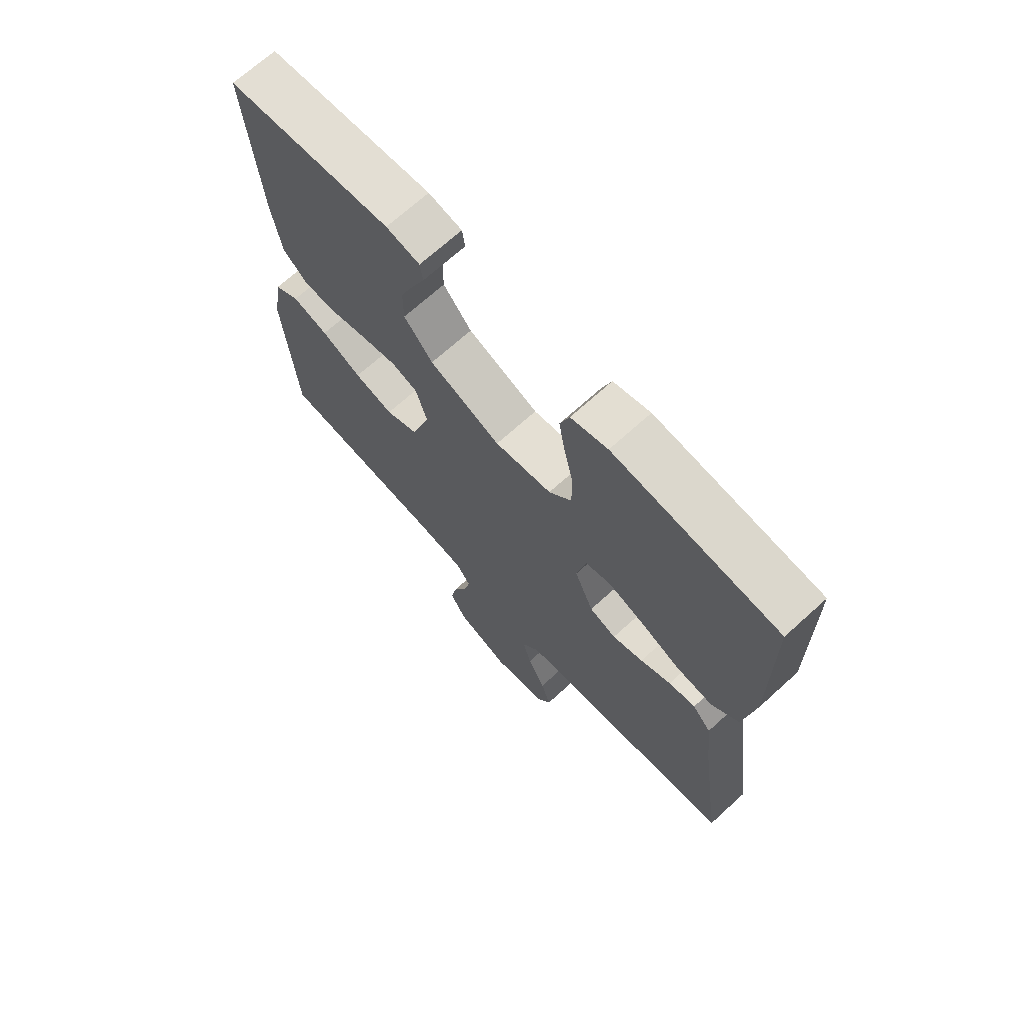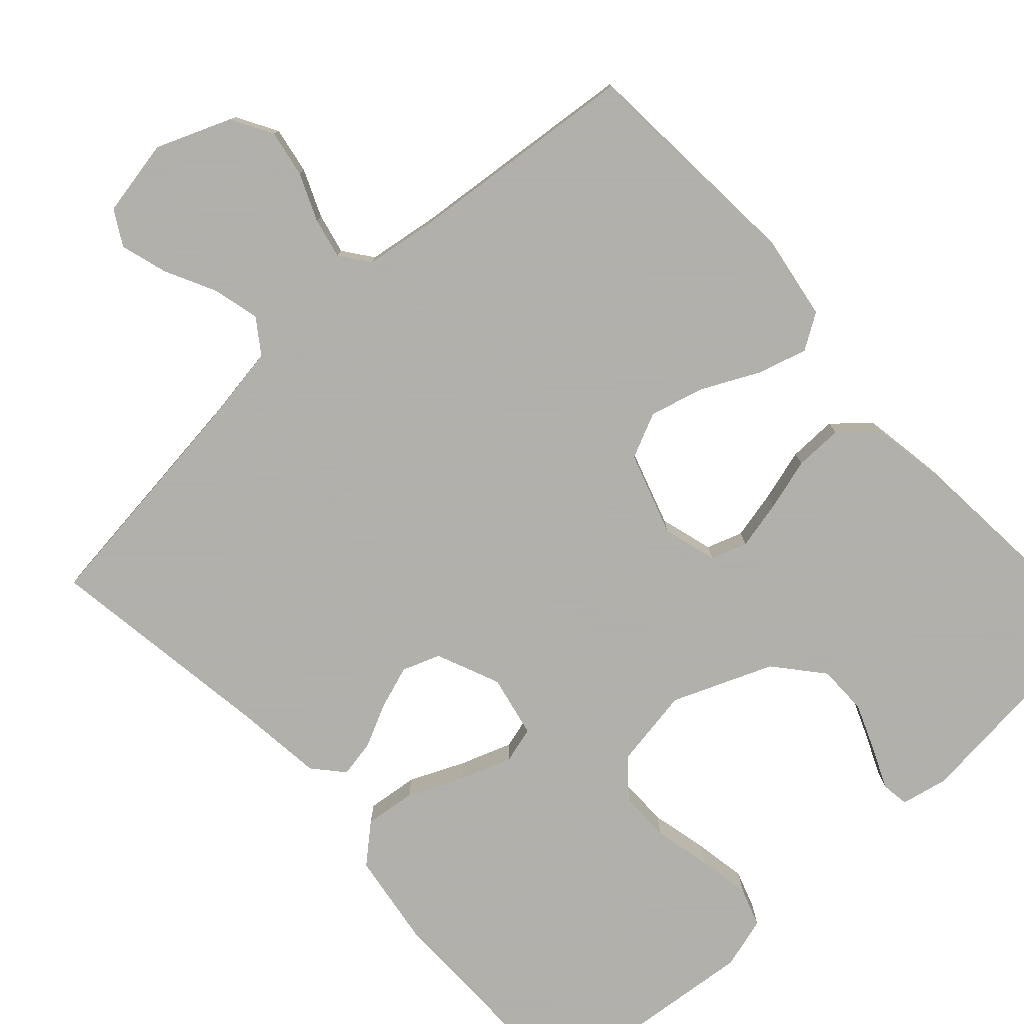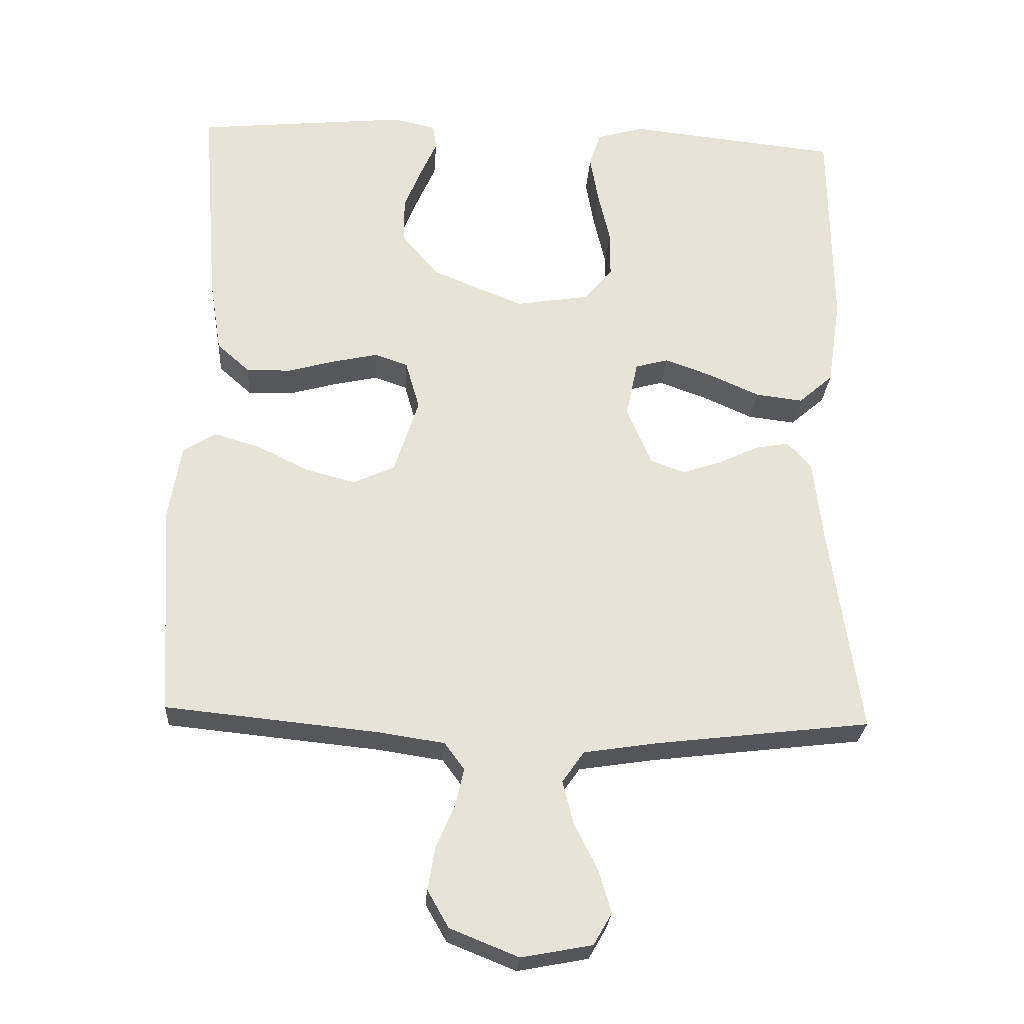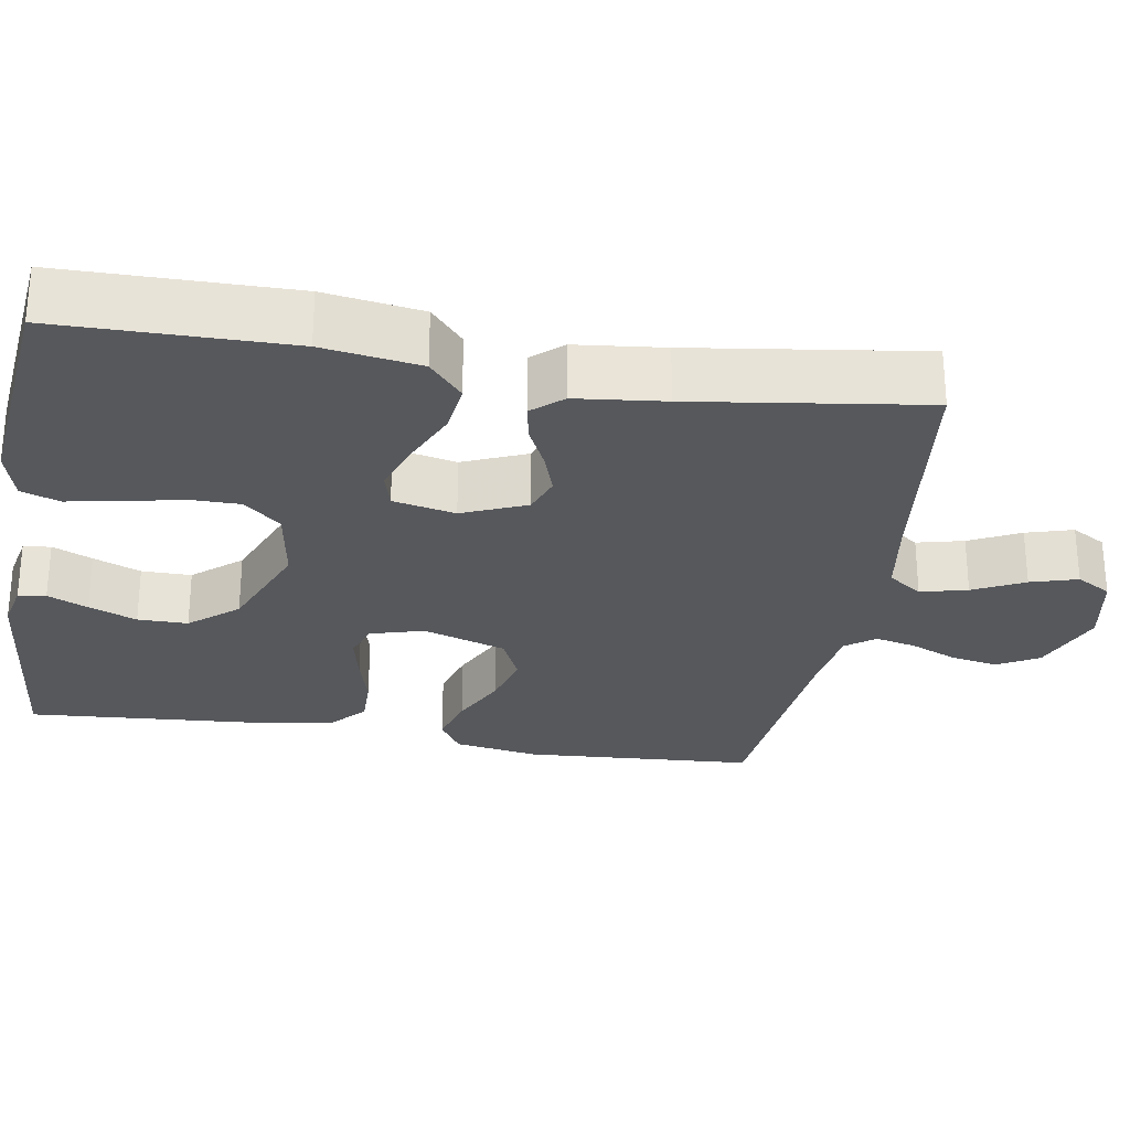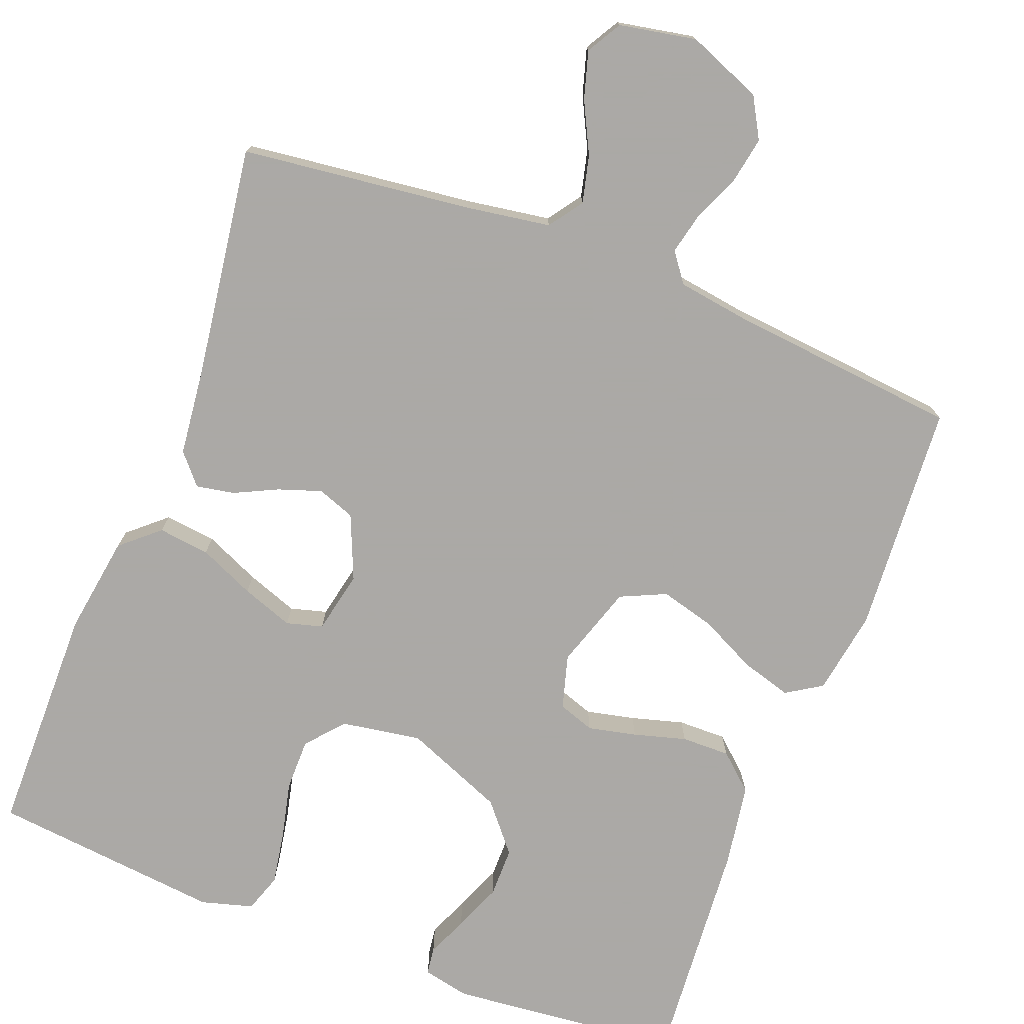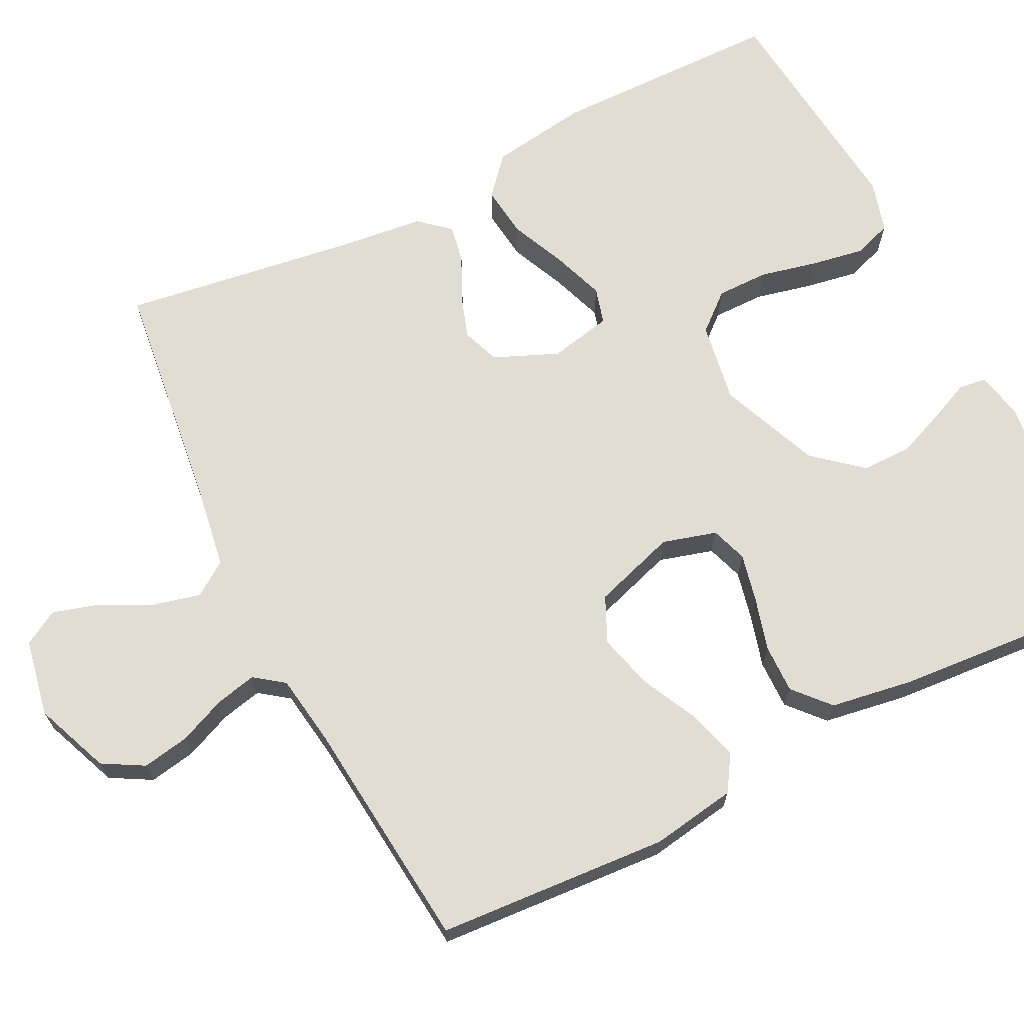
<metadata>
{"format":"obj","ext":"obj","renderer":"f3d","projection":"perspective","resolution":1024,"background":"white","views":[{"elev":69.6,"azim":47.7,"up":"+Z"},{"elev":-78.4,"azim":-137.5,"up":"+Y"},{"elev":-26.6,"azim":-3.8,"up":"+Z"},{"elev":-27.8,"azim":80.4,"up":"+Y"},{"elev":-75.5,"azim":158.9,"up":"+Y"},{"elev":68.2,"azim":-116.6,"up":"+Y"}]}
</metadata>
<code>
v 0.5 0.07 0.5
v 0.503 0.07 0.2
v 0.484 0.07 0.073
v 0.435 0.07 0.03
v 0.368 0.07 0.038
v 0.296 0.07 0.07
v 0.229 0.07 0.094
v 0.182 0.07 0.081
v 0.165 0.07 0
v 0.2 0.07 -0.083
v 0.249 0.07 -0.101
v 0.305 0.07 -0.082
v 0.361 0.07 -0.055
v 0.41 0.07 -0.046
v 0.444 0.07 -0.085
v 0.457 0.07 -0.2
v 0.5 0.07 -0.5
v 0.2 0.07 -0.536
v 0.091 0.07 -0.553
v 0.06 0.07 -0.597
v 0.075 0.07 -0.658
v 0.108 0.07 -0.724
v 0.126 0.07 -0.785
v 0.1 0.07 -0.83
v 0 0.07 -0.849
v -0.097 0.07 -0.81
v -0.127 0.07 -0.757
v -0.116 0.07 -0.696
v -0.09 0.07 -0.635
v -0.078 0.07 -0.582
v -0.106 0.07 -0.544
v -0.2 0.07 -0.53
v -0.5 0.07 -0.5
v -0.52 0.07 -0.2
v -0.502 0.07 -0.09
v -0.456 0.07 -0.061
v -0.391 0.07 -0.08
v -0.318 0.07 -0.116
v -0.247 0.07 -0.135
v -0.188 0.07 -0.108
v -0.153 0.07 0
v -0.173 0.07 0.07
v -0.22 0.07 0.086
v -0.283 0.07 0.072
v -0.351 0.07 0.053
v -0.414 0.07 0.052
v -0.46 0.07 0.093
v -0.477 0.07 0.2
v -0.5 0.07 0.5
v -0.2 0.07 0.53
v -0.139 0.07 0.517
v -0.134 0.07 0.481
v -0.157 0.07 0.429
v -0.182 0.07 0.367
v -0.182 0.07 0.302
v -0.13 0.07 0.24
v 0 0.07 0.187
v 0.104 0.07 0.204
v 0.145 0.07 0.252
v 0.145 0.07 0.319
v 0.128 0.07 0.393
v 0.116 0.07 0.462
v 0.133 0.07 0.512
v 0.2 0.07 0.531
v 0.5 0 0.5
v 0.503 0 0.2
v 0.484 0 0.073
v 0.435 0 0.03
v 0.368 0 0.038
v 0.296 0 0.07
v 0.229 0 0.094
v 0.182 0 0.081
v 0.165 0 0
v 0.2 0 -0.083
v 0.249 0 -0.101
v 0.305 0 -0.082
v 0.361 0 -0.055
v 0.41 0 -0.046
v 0.444 0 -0.085
v 0.457 0 -0.2
v 0.5 0 -0.5
v 0.2 0 -0.536
v 0.091 0 -0.553
v 0.06 0 -0.597
v 0.075 0 -0.658
v 0.108 0 -0.724
v 0.126 0 -0.785
v 0.1 0 -0.83
v 0 0 -0.849
v -0.097 0 -0.81
v -0.127 0 -0.757
v -0.116 0 -0.696
v -0.09 0 -0.635
v -0.078 0 -0.582
v -0.106 0 -0.544
v -0.2 0 -0.53
v -0.5 0 -0.5
v -0.52 0 -0.2
v -0.502 0 -0.09
v -0.456 0 -0.061
v -0.391 0 -0.08
v -0.318 0 -0.116
v -0.247 0 -0.135
v -0.188 0 -0.108
v -0.153 0 0
v -0.173 0 0.07
v -0.22 0 0.086
v -0.283 0 0.072
v -0.351 0 0.053
v -0.414 0 0.052
v -0.46 0 0.093
v -0.477 0 0.2
v -0.5 0 0.5
v -0.2 0 0.53
v -0.139 0 0.517
v -0.134 0 0.481
v -0.157 0 0.429
v -0.182 0 0.367
v -0.182 0 0.302
v -0.13 0 0.24
v 0 0 0.187
v 0.104 0 0.204
v 0.145 0 0.252
v 0.145 0 0.319
v 0.128 0 0.393
v 0.116 0 0.462
v 0.133 0 0.512
v 0.2 0 0.531
f 60 61 62 63
f 60 63 64 1
f 50 51 52 53
f 50 53 54
f 49 50 54 55
f 44 45 46 47
f 43 44 47 48
f 42 43 48 49
f 35 36 37 38
f 35 38 39
f 32 33 34 35
f 31 32 35 39
f 30 31 39 40
f 26 27 28 29
f 26 29 30
f 25 26 30
f 21 22 23 24
f 20 21 24 25
f 16 17 18
f 16 18 19
f 15 16 19
f 12 13 14 15
f 11 12 15 19
f 10 11 19 20
f 3 4 5 6
f 3 6 7
f 2 3 7
f 59 60 1 2
f 58 59 2 7
f 57 58 7 8
f 56 57 8 9
f 42 49 55 56
f 41 42 56 9
f 20 25 30 40
f 20 40 41
f 9 10 20 41
f 127 126 125 124
f 65 128 127 124
f 117 116 115 114
f 118 117 114
f 119 118 114 113
f 111 110 109 108
f 112 111 108 107
f 113 112 107 106
f 102 101 100 99
f 103 102 99
f 99 98 97 96
f 103 99 96 95
f 104 103 95 94
f 93 92 91 90
f 94 93 90
f 94 90 89
f 88 87 86 85
f 89 88 85 84
f 82 81 80
f 83 82 80
f 83 80 79
f 79 78 77 76
f 83 79 76 75
f 84 83 75 74
f 70 69 68 67
f 71 70 67
f 71 67 66
f 66 65 124 123
f 71 66 123 122
f 72 71 122 121
f 73 72 121 120
f 120 119 113 106
f 73 120 106 105
f 104 94 89 84
f 105 104 84
f 105 84 74 73
f 1 65 66 2
f 2 66 67 3
f 3 67 68 4
f 4 68 69 5
f 5 69 70 6
f 6 70 71 7
f 7 71 72 8
f 8 72 73 9
f 9 73 74 10
f 10 74 75 11
f 11 75 76 12
f 12 76 77 13
f 13 77 78 14
f 14 78 79 15
f 15 79 80 16
f 16 80 81 17
f 17 81 82 18
f 18 82 83 19
f 19 83 84 20
f 20 84 85 21
f 21 85 86 22
f 22 86 87 23
f 23 87 88 24
f 24 88 89 25
f 25 89 90 26
f 26 90 91 27
f 27 91 92 28
f 28 92 93 29
f 29 93 94 30
f 30 94 95 31
f 31 95 96 32
f 32 96 97 33
f 33 97 98 34
f 34 98 99 35
f 35 99 100 36
f 36 100 101 37
f 37 101 102 38
f 38 102 103 39
f 39 103 104 40
f 40 104 105 41
f 41 105 106 42
f 42 106 107 43
f 43 107 108 44
f 44 108 109 45
f 45 109 110 46
f 46 110 111 47
f 47 111 112 48
f 48 112 113 49
f 49 113 114 50
f 50 114 115 51
f 51 115 116 52
f 52 116 117 53
f 53 117 118 54
f 54 118 119 55
f 55 119 120 56
f 56 120 121 57
f 57 121 122 58
f 58 122 123 59
f 59 123 124 60
f 60 124 125 61
f 61 125 126 62
f 62 126 127 63
f 63 127 128 64
f 64 128 65 1

</code>
